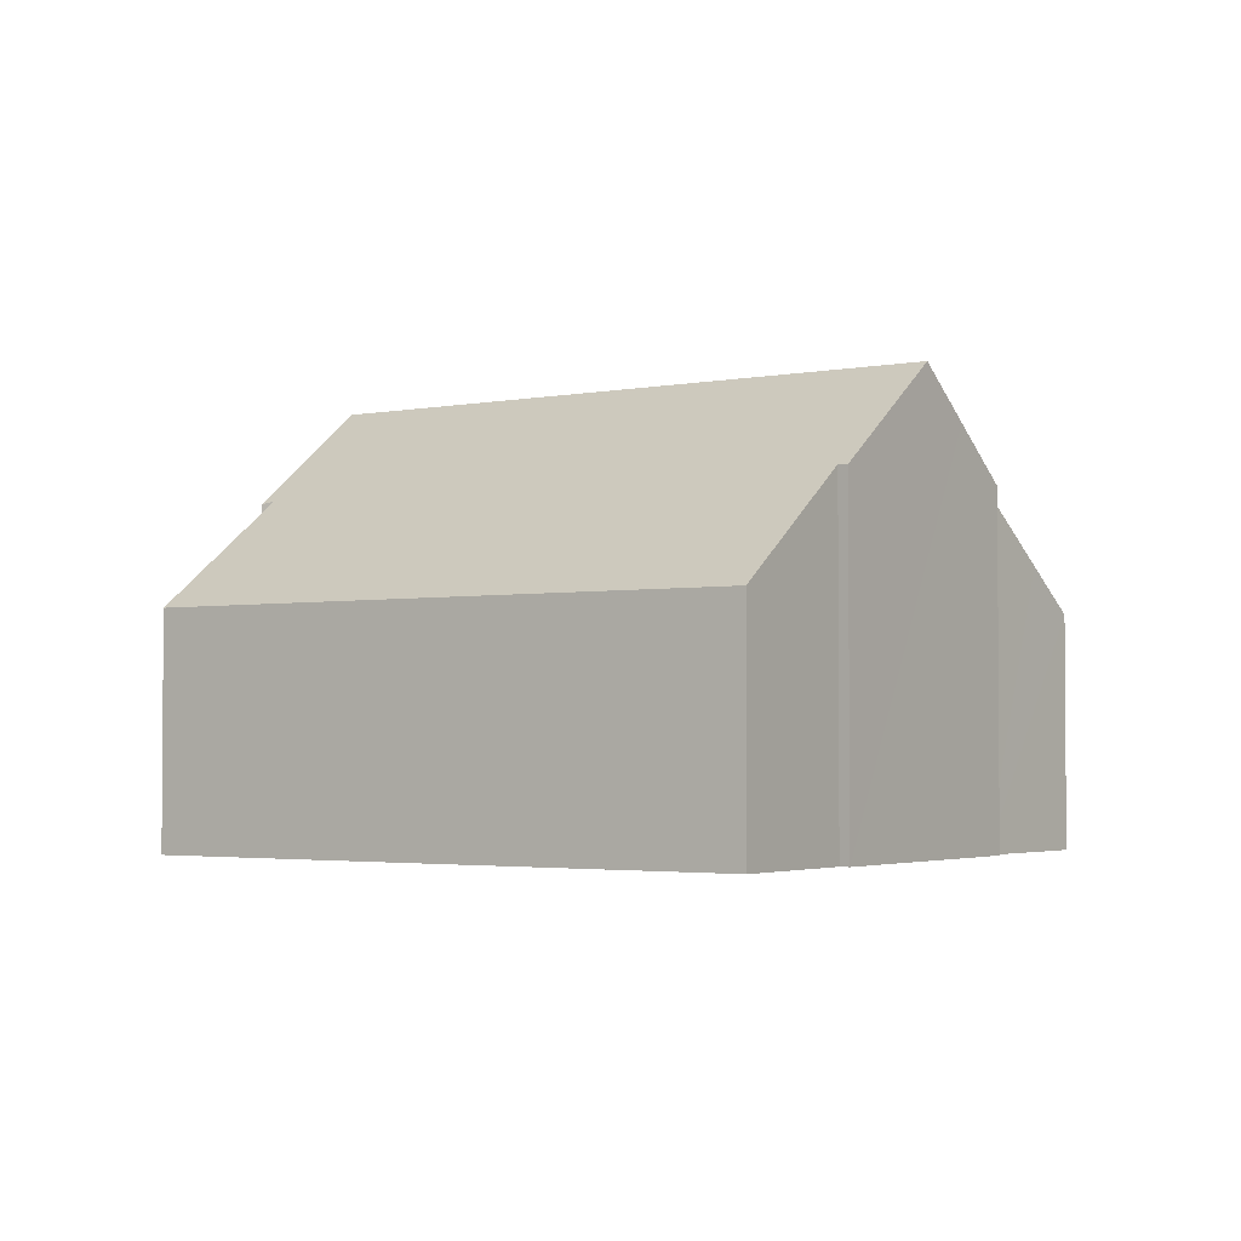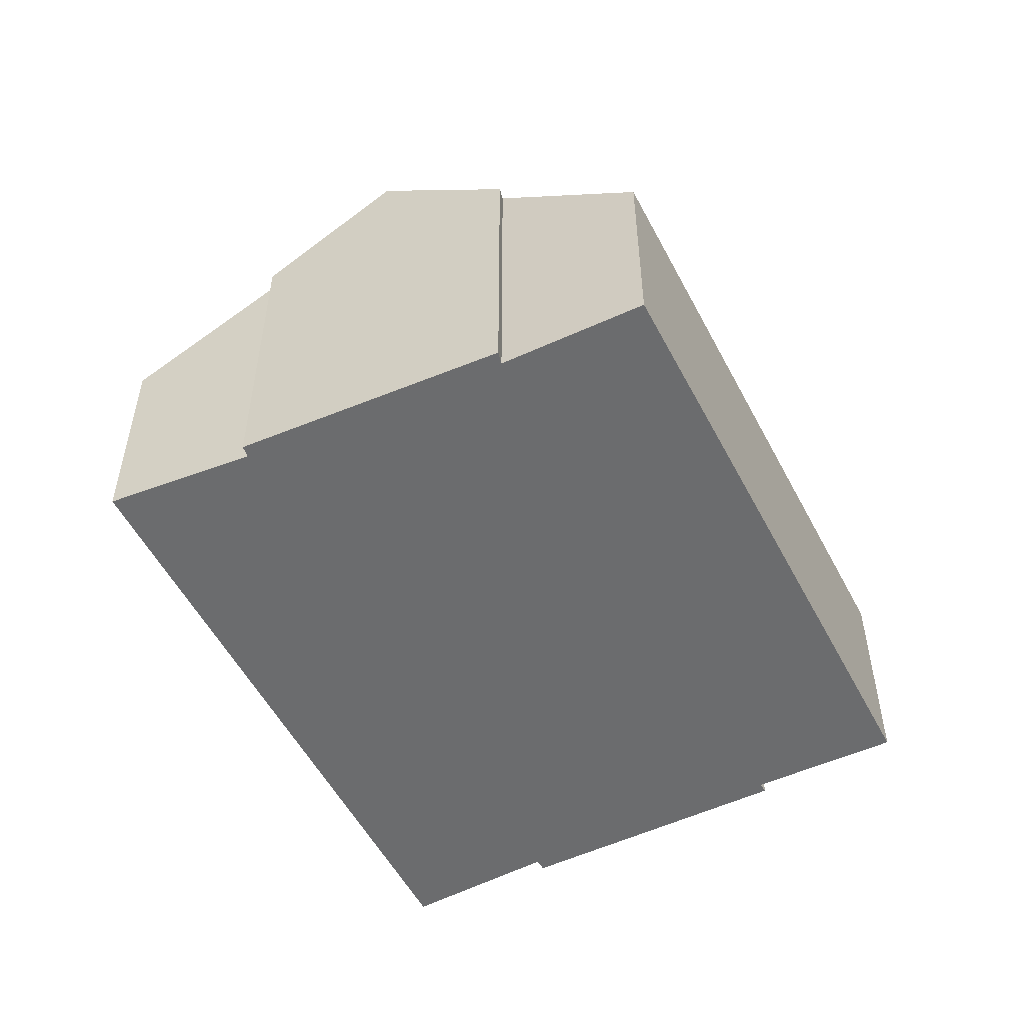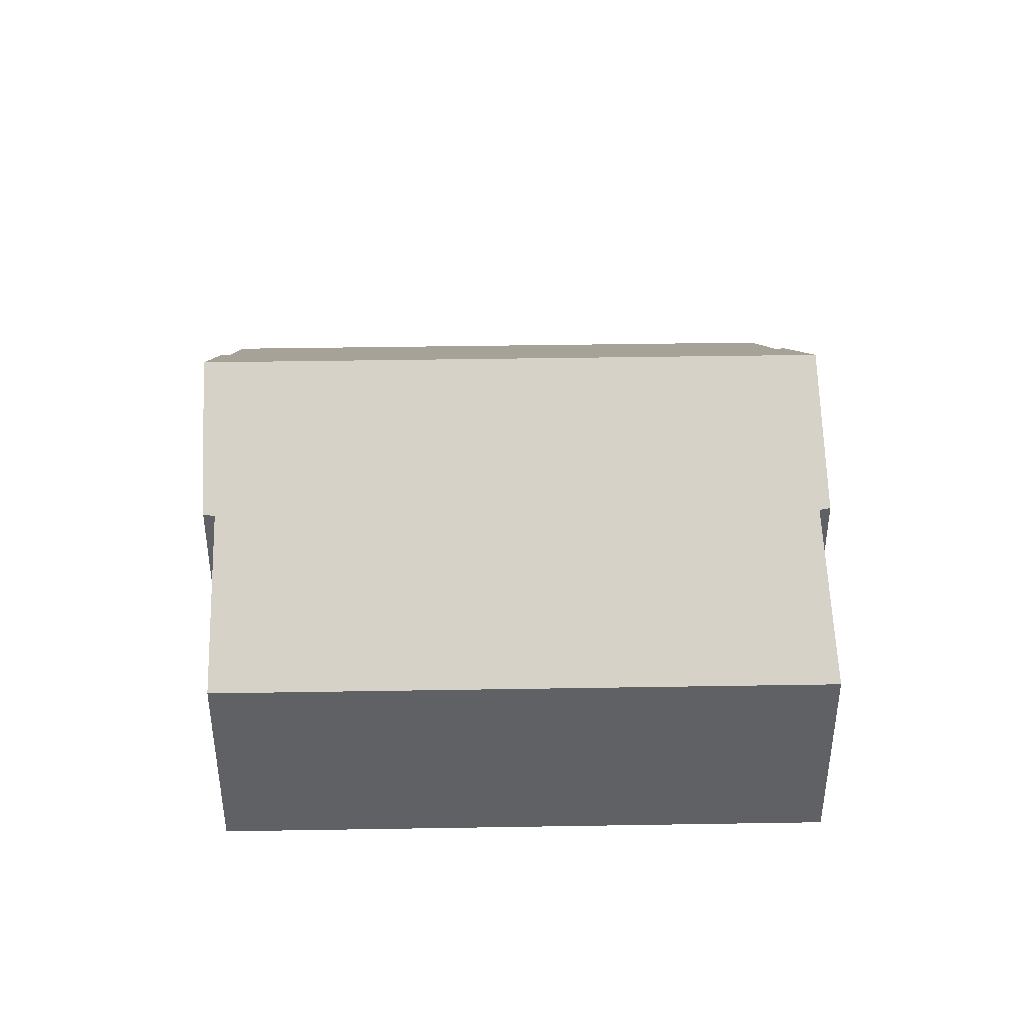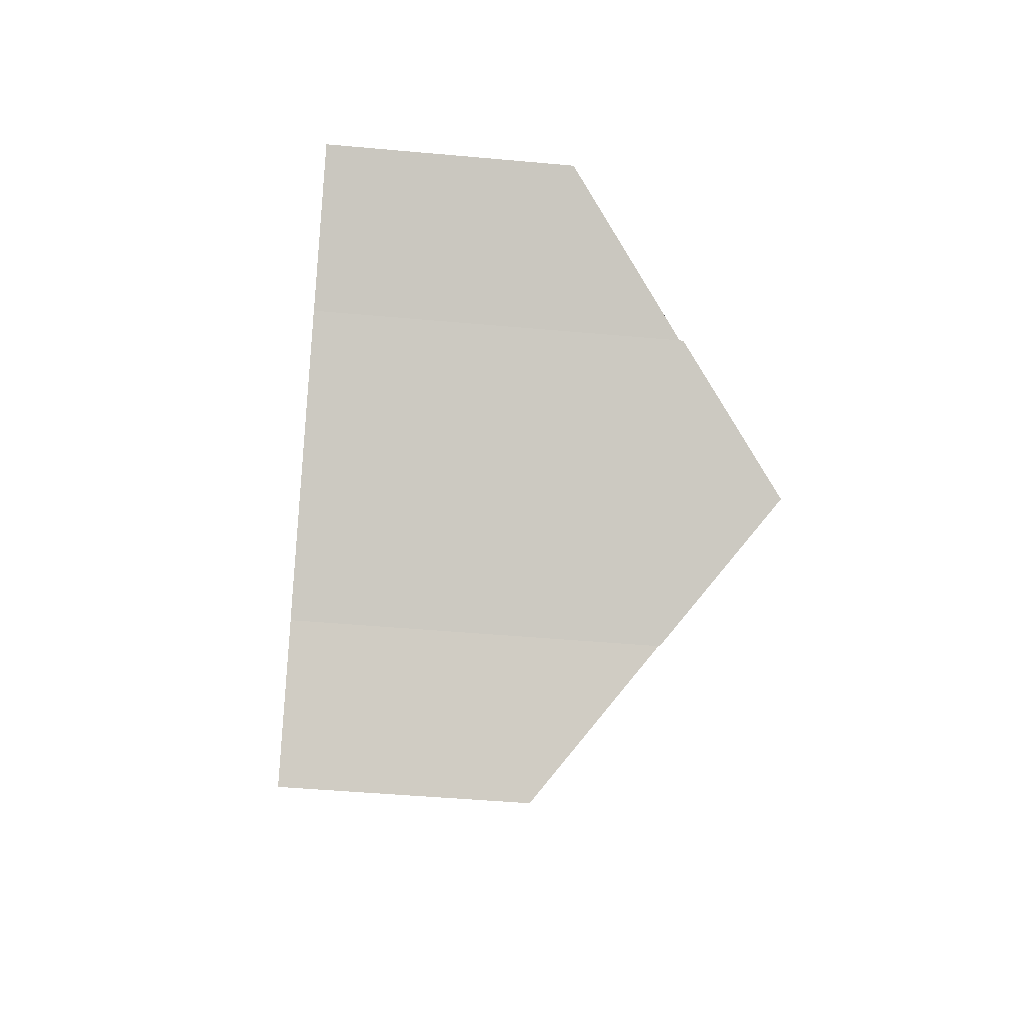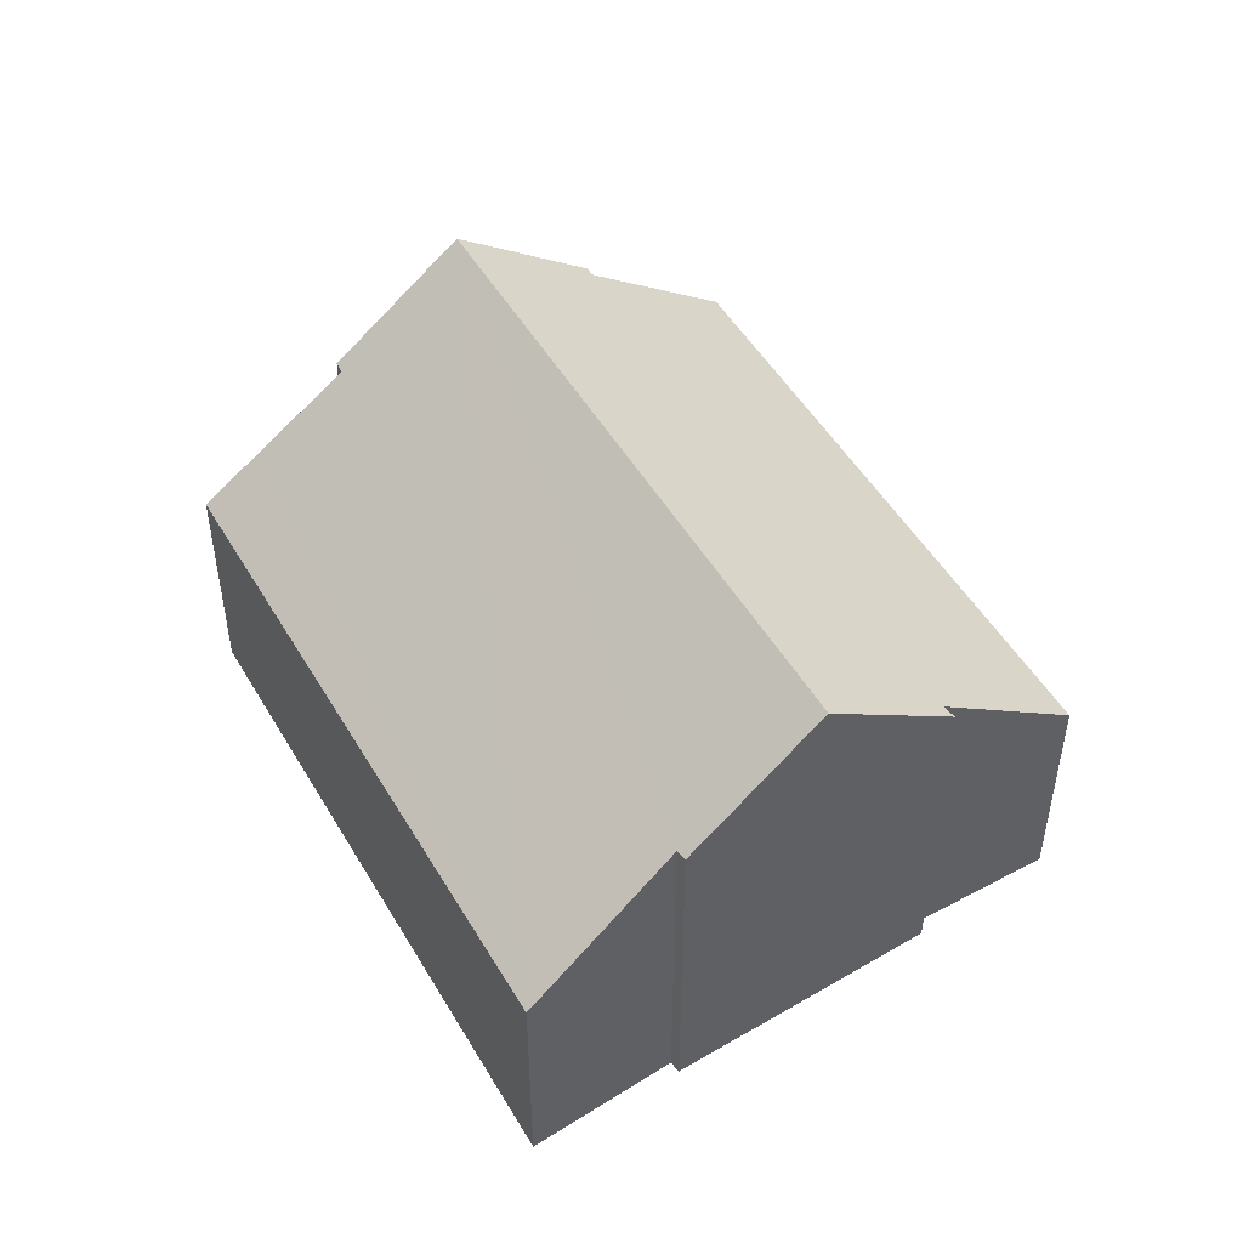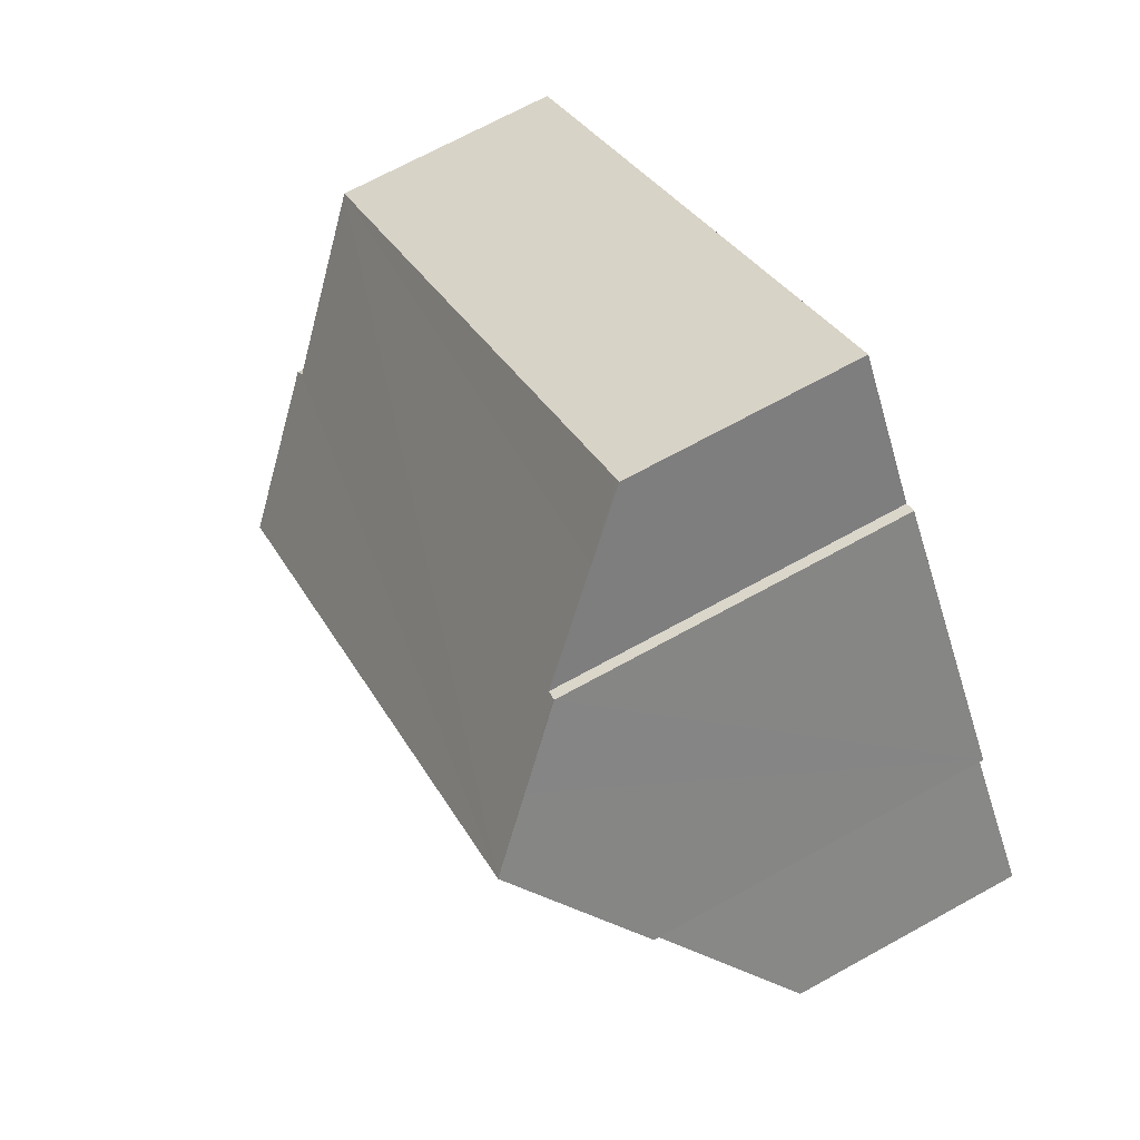
<metadata>
{"format":"obj","ext":"obj","renderer":"f3d","projection":"perspective","resolution":1024,"background":"white","views":[{"elev":-2.7,"azim":-108.8,"up":"+Y"},{"elev":-53.6,"azim":153.4,"up":"+Y"},{"elev":42.5,"azim":35.2,"up":"+Y"},{"elev":-42.7,"azim":83.7,"up":"+Z"},{"elev":49.7,"azim":96.9,"up":"+Y"},{"elev":69.3,"azim":-118.9,"up":"+Z"}]}
</metadata>
<code>
v  0 5.11 3.129e-16
v  13.7 7.631 -5.746
v  11.6 5.14 -8.48
v  15.94 9.901 -3.504
v  2.098 7.578 2.692
v  3.843 9.901 5.393
v  1.901 7.567 2.818
v  13.88 7.581 -5.97
v  8.01 5.128 10.52
v  7.135 6.117 9.464
v  7.905 5.128 10.6
v  20.05 5.128 1.661
v  5.941 7.65 7.712
v  4.742 8.822 6.583
v  17.75 7.619 -0.92
v  17.95 7.644 -1.105
v  5.77 7.659 7.821
v  5.706 7.663 7.862
v  1.901 -1.726e-16 2.818
v  5.706 -4.814e-16 7.862
v  3.843 -3.302e-16 5.393
v  4.742 -4.031e-16 6.583
v  5.941 -4.722e-16 7.712
v  7.905 -6.488e-16 10.6
v  7.135 -5.795e-16 9.464
v  2.098 -1.648e-16 2.692
v  0 0 0
v  5.77 -4.789e-16 7.821
v  20.05 -1.017e-16 1.661
v  8.01 -6.44e-16 10.52
v  17.95 6.766e-17 -1.105
v  17.75 5.633e-17 -0.92
v  13.88 3.656e-16 -5.97
v  15.94 2.146e-16 -3.504
v  13.7 3.518e-16 -5.746
v  11.6 5.193e-16 -8.48
g defaultobject
f 1 2 3
f 2 1 4
f 4 1 5
f 4 5 6
f 6 5 7
f 4 8 2
f 9 10 11
f 10 9 12
f 10 12 13
f 13 12 14
f 14 12 6
f 6 12 15
f 6 15 4
f 4 15 16
f 17 14 18
f 14 17 13
f 7 14 6
f 14 7 19
f 14 19 18
f 18 19 20
f 20 19 21
f 20 21 22
f 23 10 13
f 10 23 11
f 11 23 24
f 24 23 25
f 1 26 5
f 26 1 27
f 20 17 18
f 17 20 13
f 13 20 23
f 23 20 28
f 24 9 11
f 9 24 12
f 12 24 29
f 29 24 30
f 15 31 16
f 31 15 32
f 12 32 15
f 32 12 29
f 16 8 4
f 8 16 31
f 8 31 33
f 33 31 34
f 35 3 2
f 3 35 36
f 8 35 2
f 35 8 33
f 36 1 3
f 1 36 27
f 26 7 5
f 7 26 19
f 30 25 23
f 25 30 24
f 28 26 23
f 26 28 19
f 19 28 22
f 22 28 20
f 19 22 21
f 30 32 29
f 32 30 33
f 33 30 35
f 35 30 36
f 36 30 23
f 36 23 26
f 36 26 27
f 32 34 31
f 34 32 33

</code>
